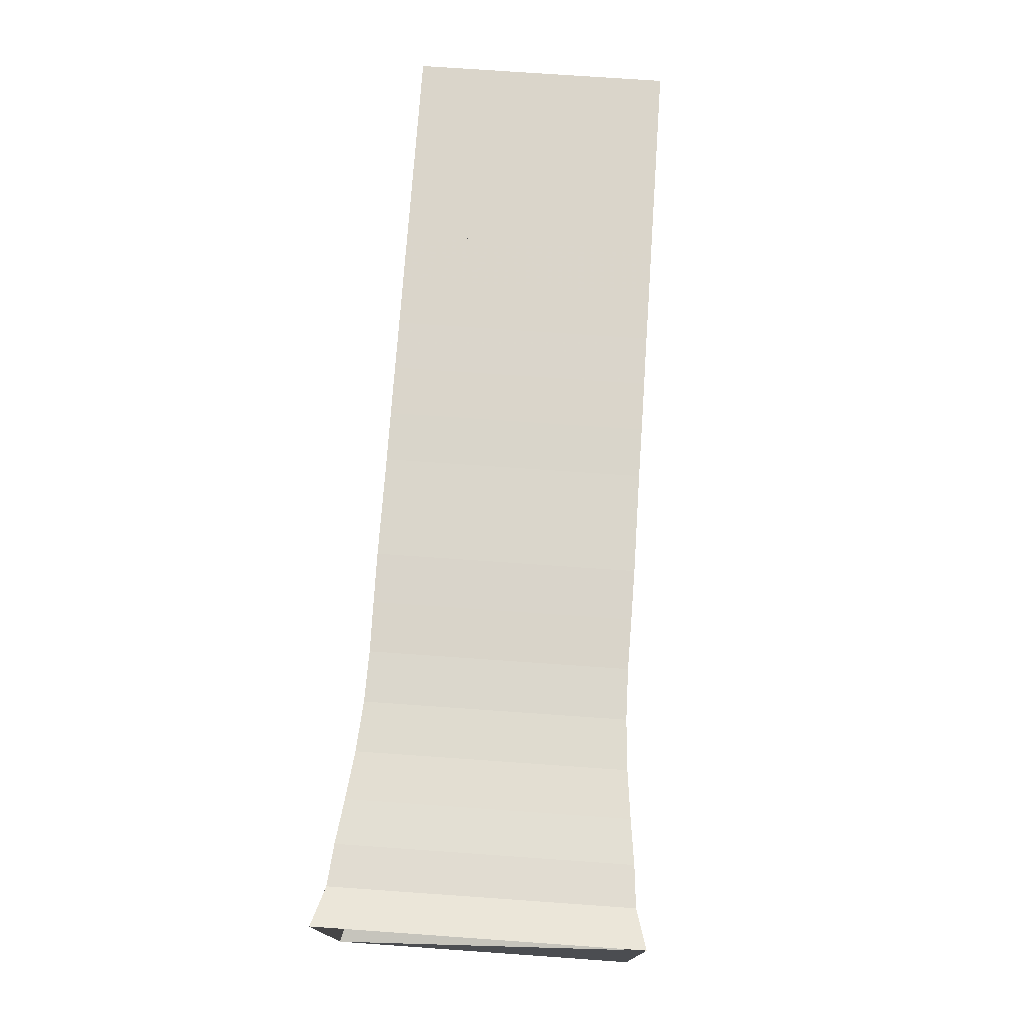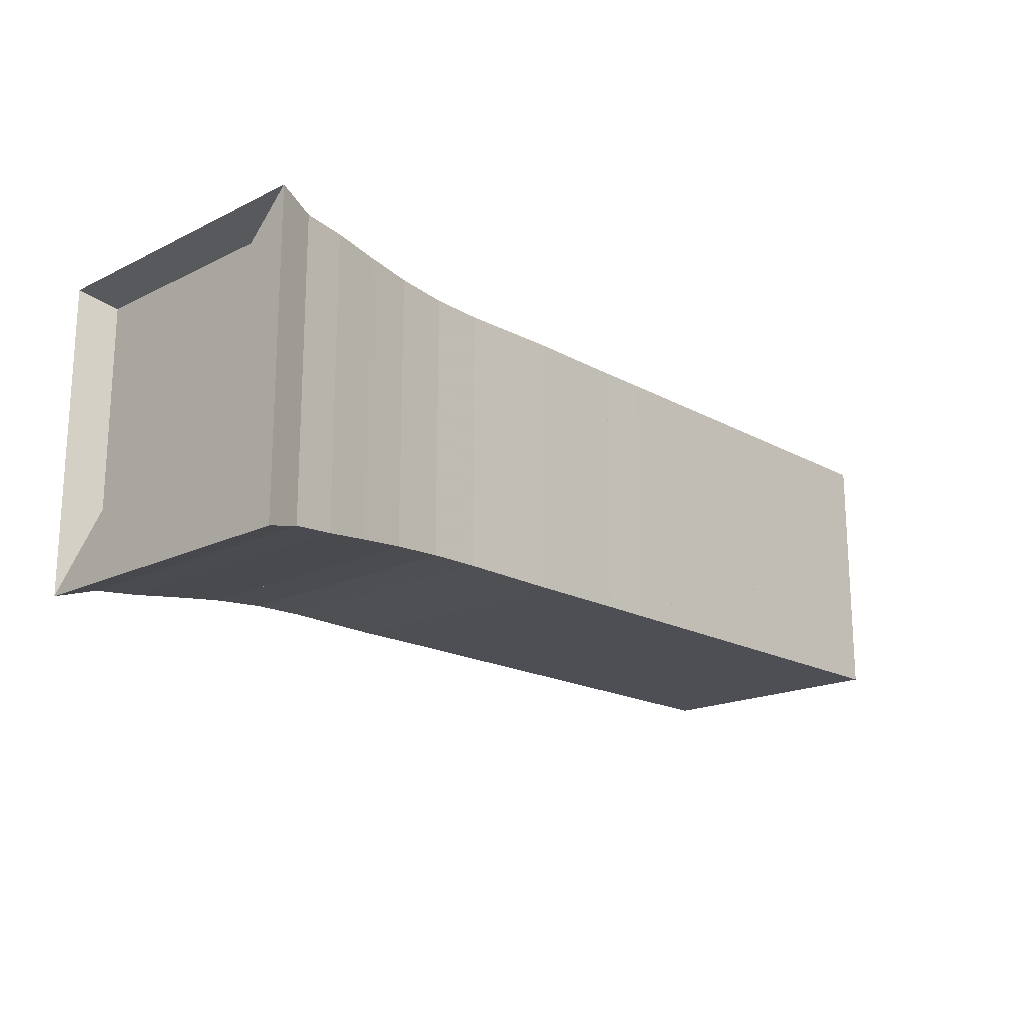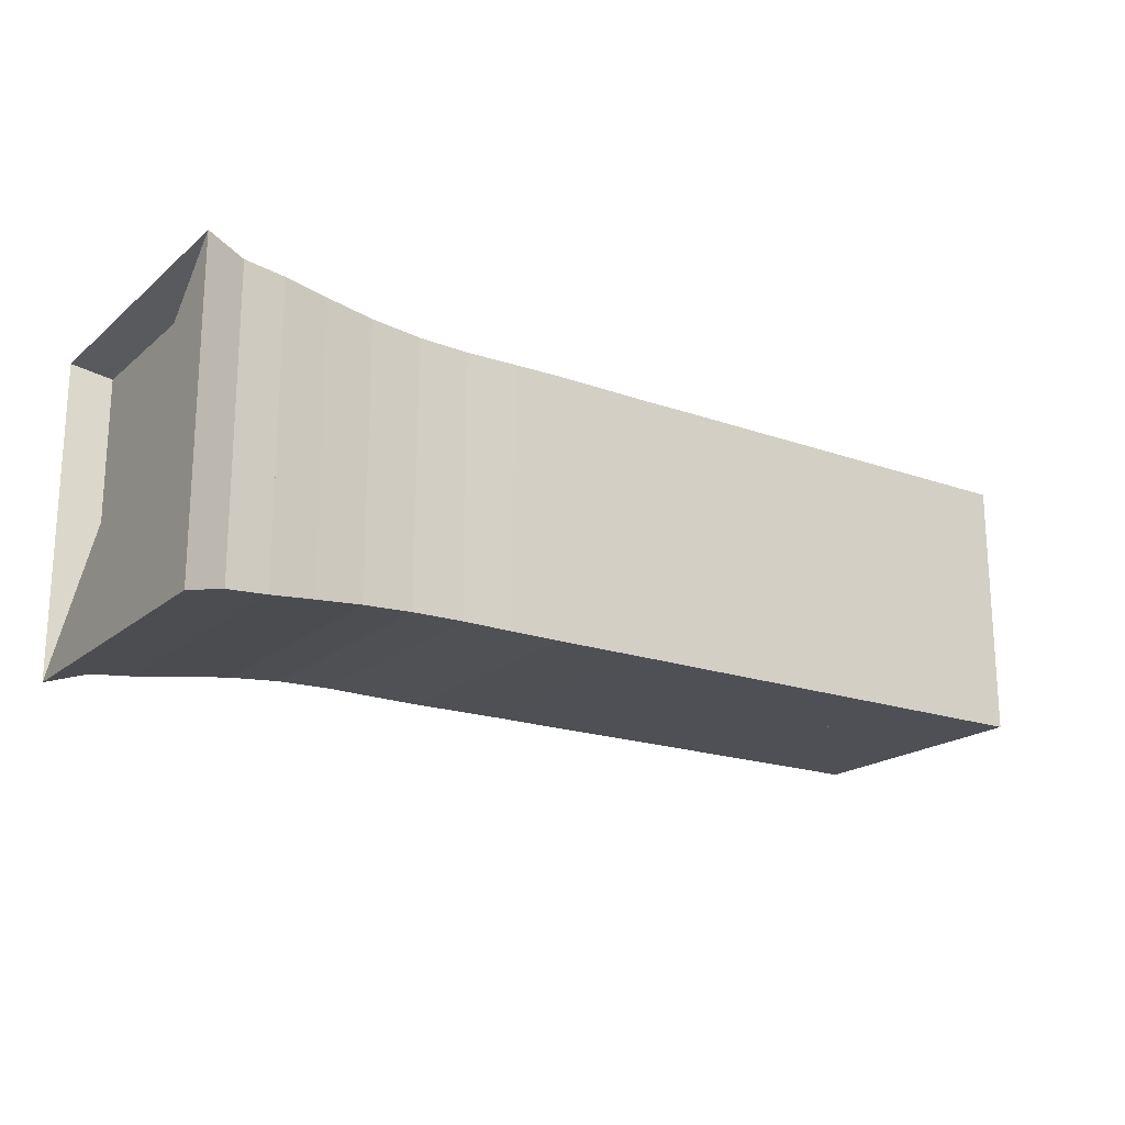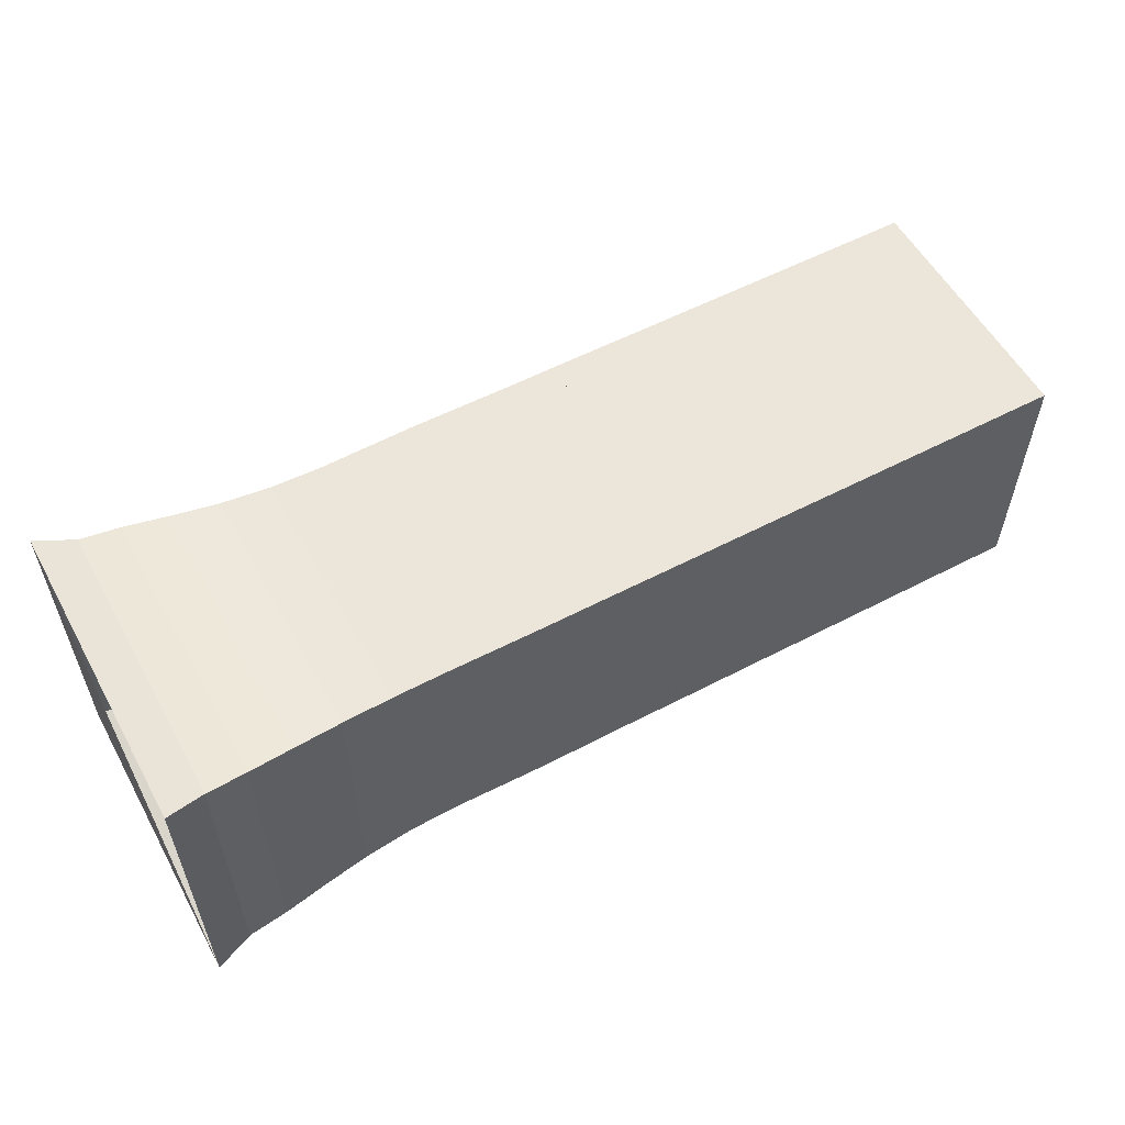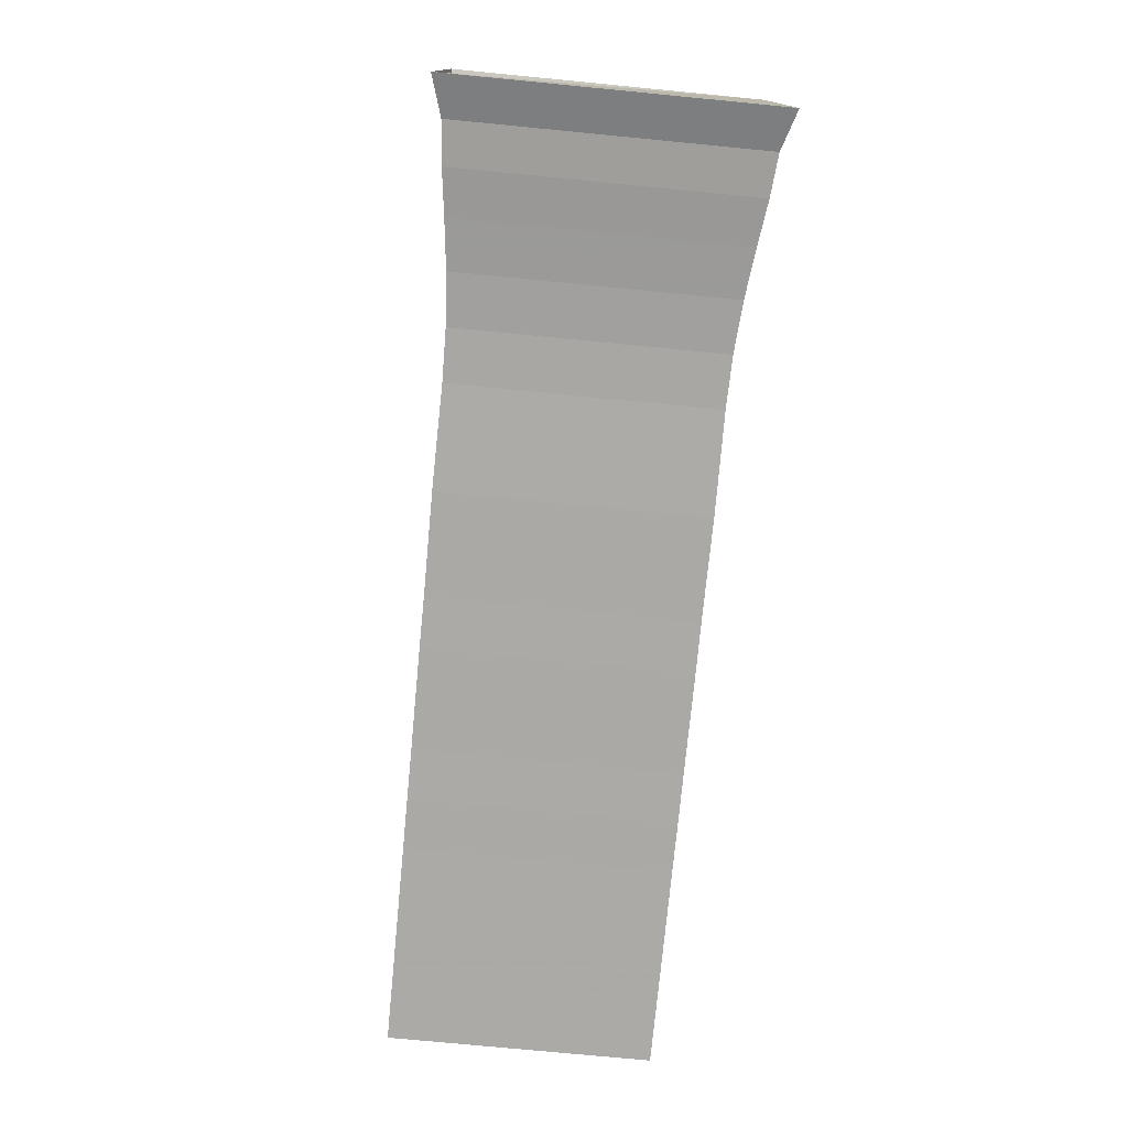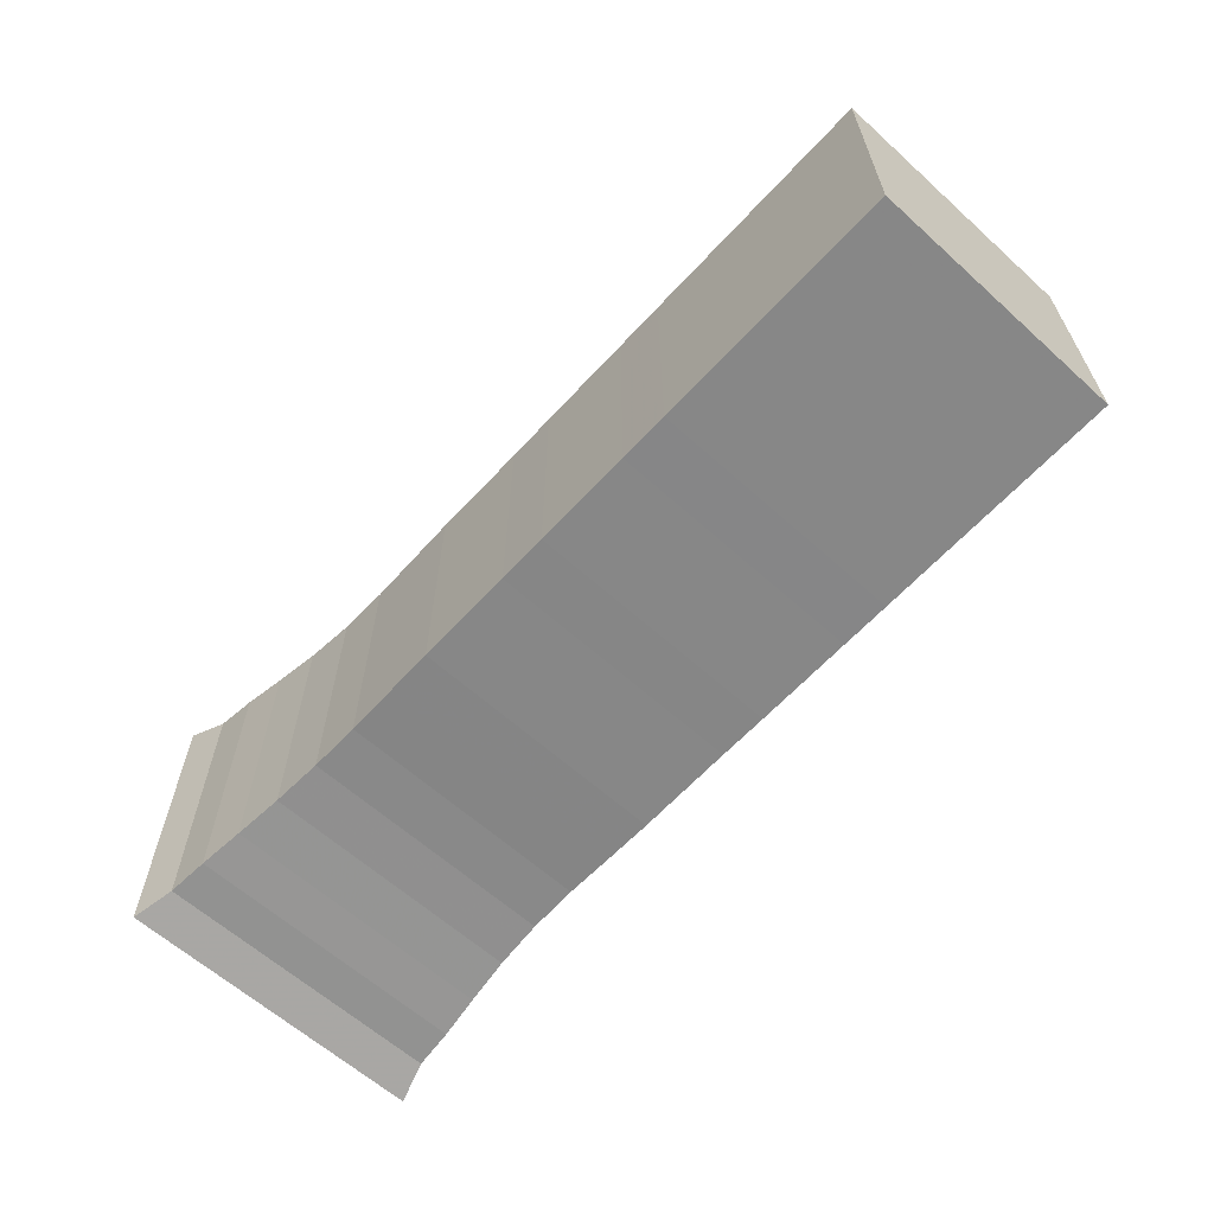
<metadata>
{"format":"obj","ext":"obj","renderer":"f3d","projection":"perspective","resolution":1024,"background":"white","views":[{"elev":74.2,"azim":-86.0,"up":"+Z"},{"elev":-18.3,"azim":-46.6,"up":"+Z"},{"elev":-19.3,"azim":-33.7,"up":"+Z"},{"elev":56.2,"azim":-28.7,"up":"+Y"},{"elev":-75.7,"azim":-95.5,"up":"+Z"},{"elev":-62.3,"azim":47.6,"up":"+Y"}]}
</metadata>
<code>
v 0 -0.25 -0.25
v 0 -0.25 0.25
v 0 0.25 0.25
v 0 0.25 -0.25
v 0.06101 -0.2322 -0.2322
v 0.06101 -0.2322 0.2322
v 0.06101 0.2322 0.2322
v 0.06101 0.2322 -0.2322
v 0.125 -0.2267 -0.2267
v 0.125 -0.2267 0.2267
v 0.125 0.2267 0.2267
v 0.125 0.2267 -0.2267
v 0.1942 -0.2181 -0.2181
v 0.1942 -0.2181 0.2181
v 0.1942 0.2181 0.2181
v 0.1942 0.2181 -0.2181
v 0.269 -0.2097 -0.2097
v 0.269 -0.2097 0.2097
v 0.269 0.2097 0.2097
v 0.269 0.2097 -0.2097
v 0.3478 -0.2043 -0.2043
v 0.3478 -0.2043 0.2043
v 0.3478 0.2043 0.2043
v 0.3478 0.2043 -0.2043
v 0.4278 -0.2028 -0.2028
v 0.4278 -0.2028 0.2028
v 0.4278 0.2028 0.2028
v 0.4278 0.2028 -0.2028
v 0.5071 -0.2037 -0.2037
v 0.5071 -0.2037 0.2037
v 0.5071 0.2037 0.2037
v 0.5071 0.2037 -0.2037
v 0.5857 -0.2045 -0.2045
v 0.5857 -0.2045 0.2045
v 0.5857 0.2045 0.2045
v 0.5857 0.2045 -0.2045
v 0.6646 -0.2042 -0.2042
v 0.6646 -0.2042 0.2042
v 0.6646 0.2042 0.2042
v 0.6646 0.2042 -0.2042
v 0.7437 -0.2039 -0.2039
v 0.7437 -0.2039 0.2039
v 0.7437 0.2039 0.2039
v 0.7437 0.2039 -0.2039
v 0.8226 -0.2042 -0.2042
v 0.8226 -0.2042 0.2042
v 0.8226 0.2042 0.2042
v 0.8226 0.2042 -0.2042
v 0.9015 -0.2042 -0.2042
v 0.9015 -0.2042 0.2042
v 0.9015 0.2042 0.2042
v 0.9015 0.2042 -0.2042
v 0.9805 -0.2041 -0.2041
v 0.9805 -0.2041 0.2041
v 0.9805 0.2041 0.2041
v 0.9805 0.2041 -0.2041
v 1.059 -0.2042 -0.2042
v 1.059 -0.2042 0.2042
v 1.059 0.2042 0.2042
v 1.059 0.2042 -0.2042
v 1.138 -0.2041 -0.2041
v 1.138 -0.2041 0.2041
v 1.138 0.2041 0.2041
v 1.138 0.2041 -0.2041
v 1.217 -0.2041 -0.2041
v 1.217 -0.2041 0.2041
v 1.217 0.2041 0.2041
v 1.217 0.2041 -0.2041
v 1.296 -0.2041 -0.2041
v 1.296 -0.2041 0.2041
v 1.296 0.2041 0.2041
v 1.296 0.2041 -0.2041
v 1.375 -0.2041 -0.2041
v 1.375 -0.2041 0.2041
v 1.375 0.2041 0.2041
v 1.375 0.2041 -0.2041
v 1.454 -0.2041 -0.2041
v 1.454 -0.2041 0.2041
v 1.454 0.2041 0.2041
v 1.454 0.2041 -0.2041
f 1 2 4 5
f 5 6 7 8
f 5 6 2 1
f 6 7 3 2
f 7 8 4 3
f 8 5 1 4
f 9 10 11 12
f 9 10 6 5
f 10 11 7 6
f 11 12 8 7
f 12 9 5 8
f 13 14 15 16
f 13 14 10 9
f 14 15 11 10
f 15 16 12 11
f 16 13 9 12
f 17 18 19 20
f 17 18 14 13
f 18 19 15 14
f 19 20 16 15
f 20 17 13 16
f 21 22 23 24
f 21 22 18 17
f 22 23 19 18
f 23 24 20 19
f 24 21 17 20
f 25 26 27 28
f 25 26 22 21
f 26 27 23 22
f 27 28 24 23
f 28 25 21 24
f 29 30 31 32
f 29 30 26 25
f 30 31 27 26
f 31 32 28 27
f 32 29 25 28
f 33 34 35 36
f 33 34 30 29
f 34 35 31 30
f 35 36 32 31
f 36 33 29 32
f 37 38 39 40
f 37 38 34 33
f 38 39 35 34
f 39 40 36 35
f 40 37 33 36
f 41 42 43 44
f 41 42 38 37
f 42 43 39 38
f 43 44 40 39
f 44 41 37 40
f 45 46 47 48
f 45 46 42 41
f 46 47 43 42
f 47 48 44 43
f 48 45 41 44
f 49 50 51 52
f 49 50 46 45
f 50 51 47 46
f 51 52 48 47
f 52 49 45 48
f 53 54 55 56
f 53 54 50 49
f 54 55 51 50
f 55 56 52 51
f 56 53 49 52
f 57 58 59 60
f 57 58 54 53
f 58 59 55 54
f 59 60 56 55
f 60 57 53 56
f 61 62 63 64
f 61 62 58 57
f 62 63 59 58
f 63 64 60 59
f 64 61 57 60
f 65 66 67 68
f 65 66 62 61
f 66 67 63 62
f 67 68 64 63
f 68 65 61 64
f 69 70 71 72
f 69 70 66 65
f 70 71 67 66
f 71 72 68 67
f 72 69 65 68
f 73 74 75 76
f 73 74 70 69
f 74 75 71 70
f 75 76 72 71
f 76 73 69 72
f 77 78 79 80
f 77 78 74 73
f 78 79 75 74
f 79 80 76 75
f 80 77 73 76

</code>
